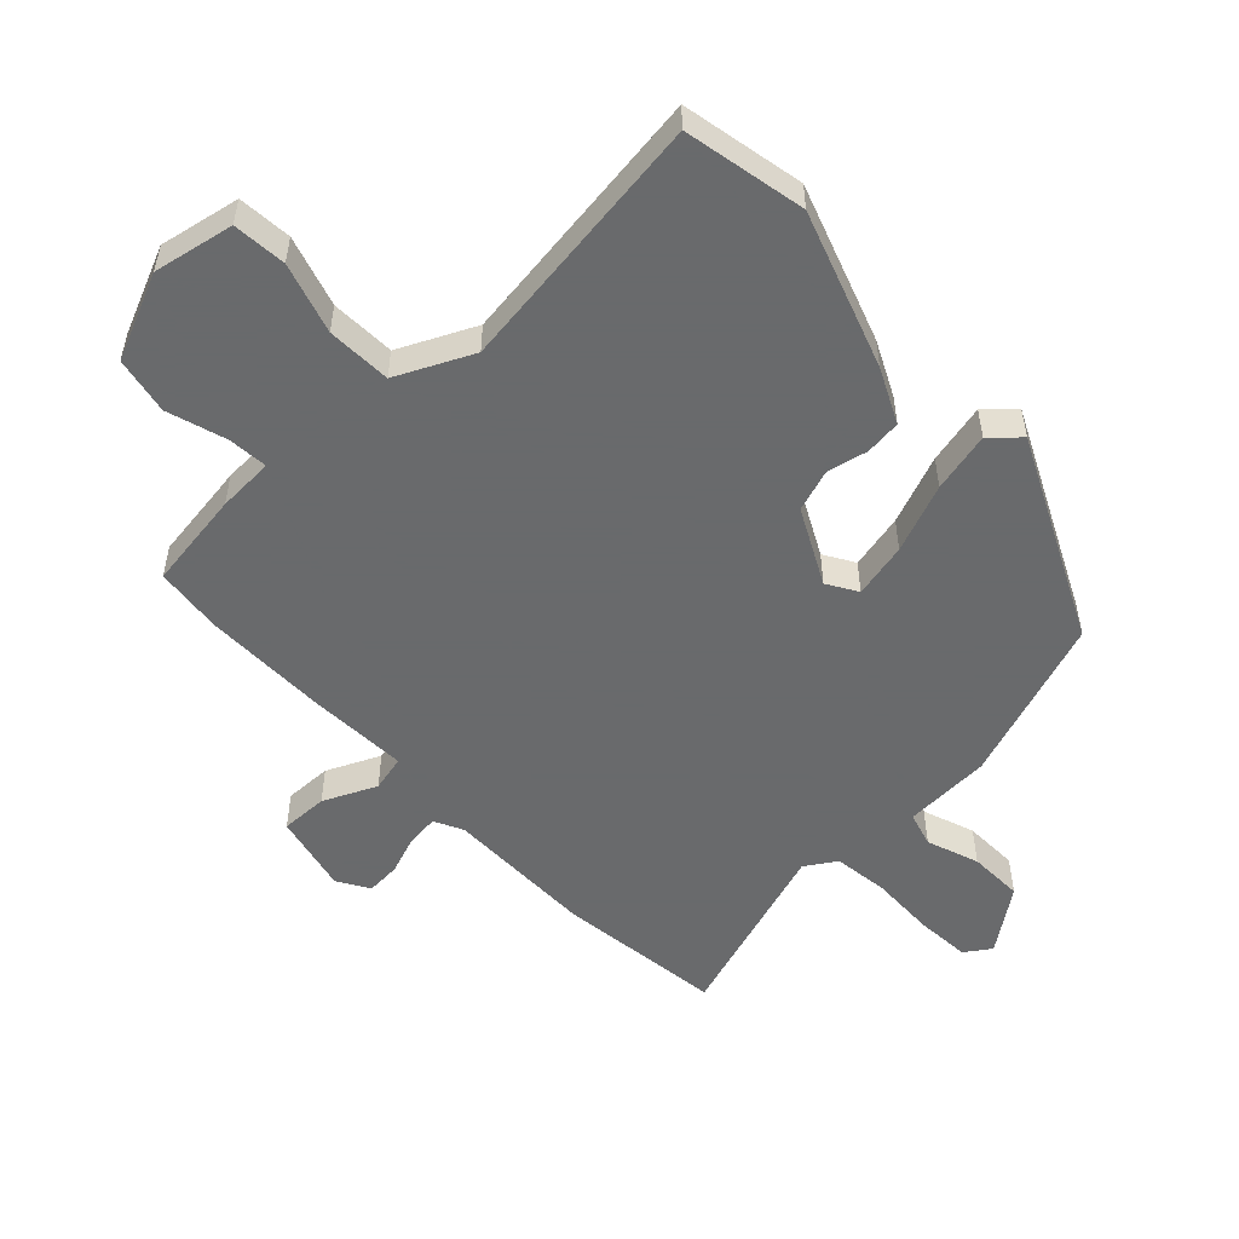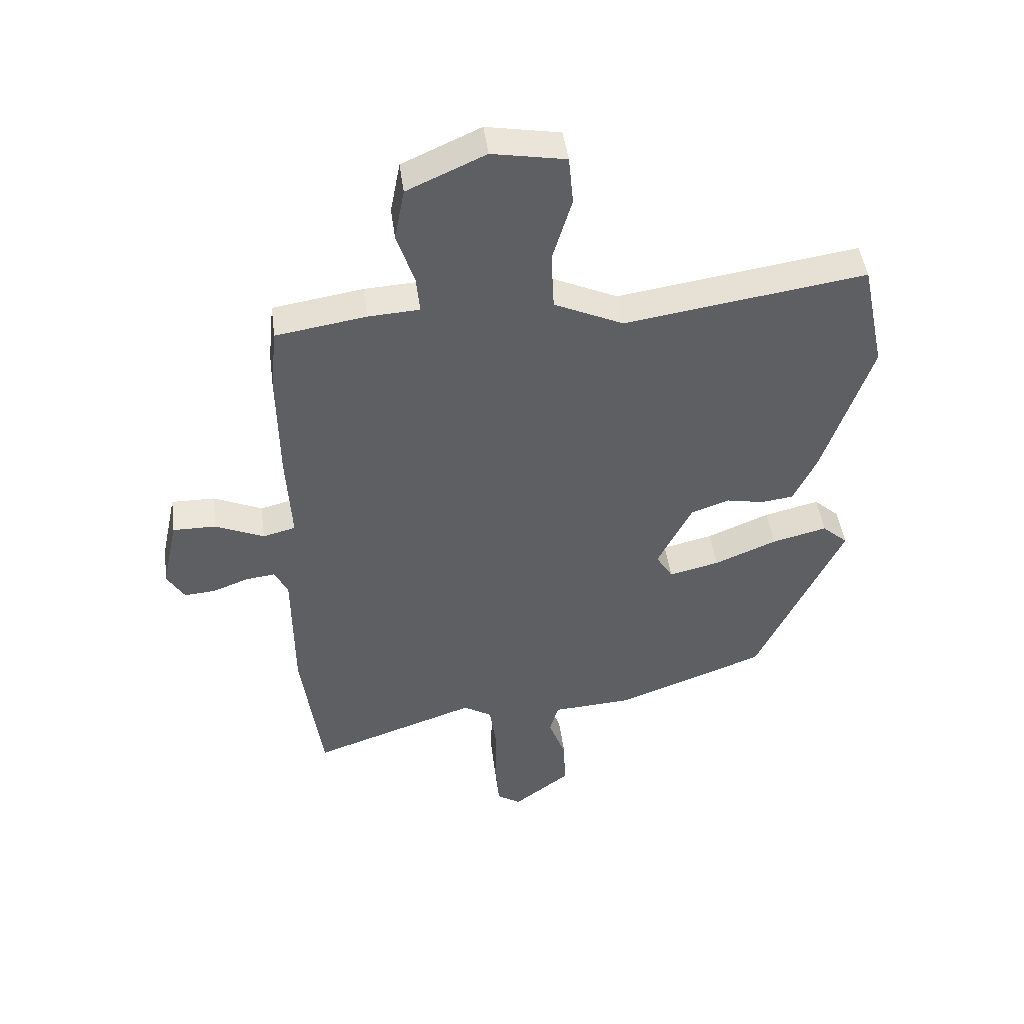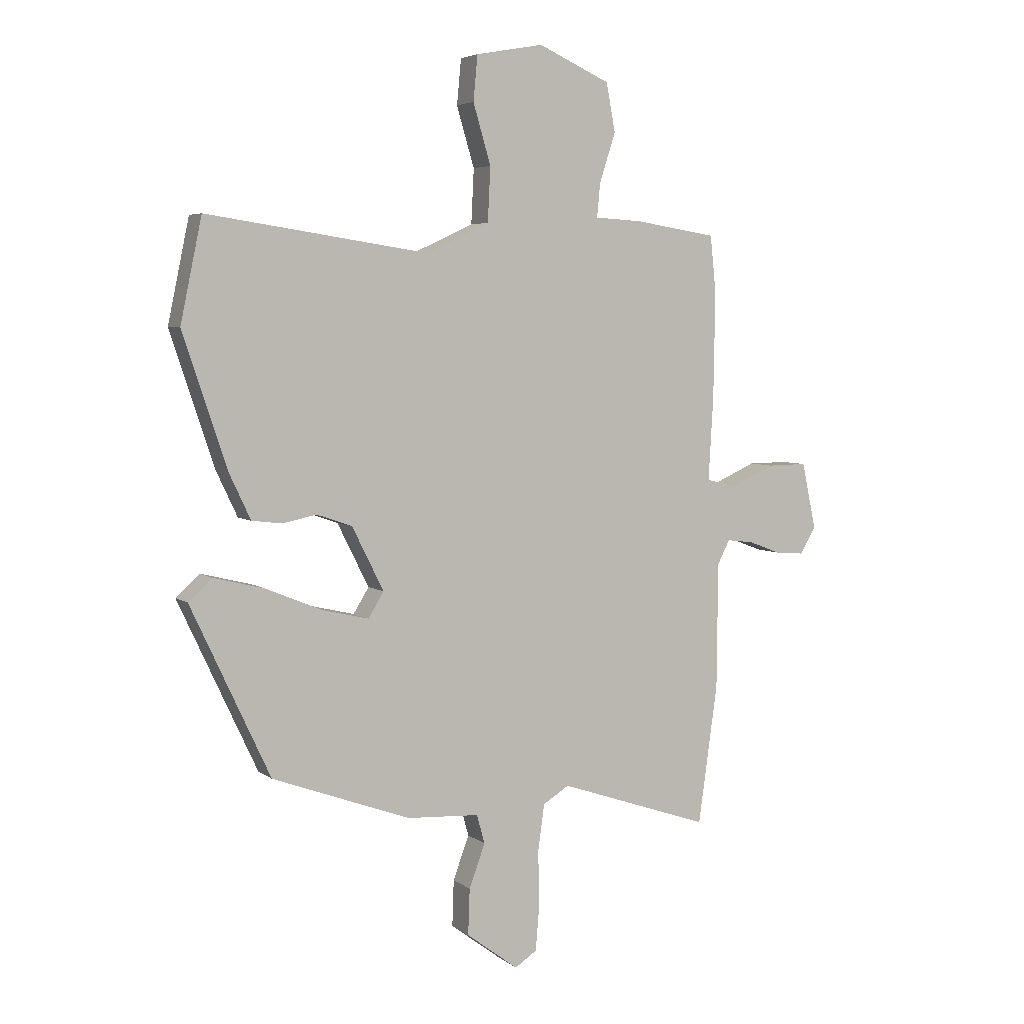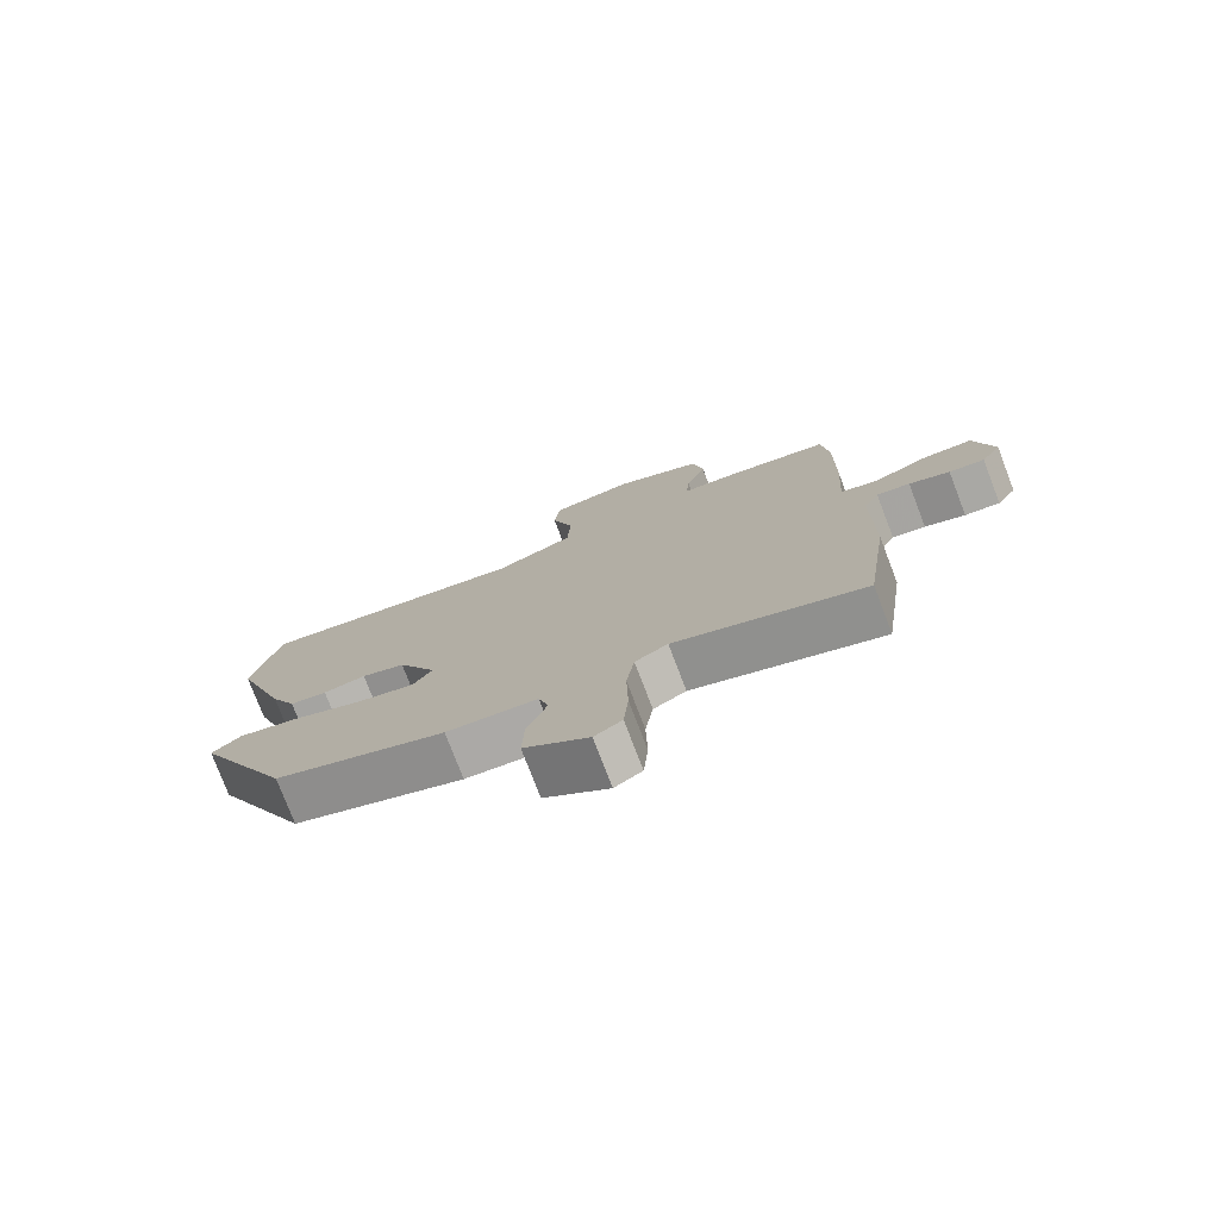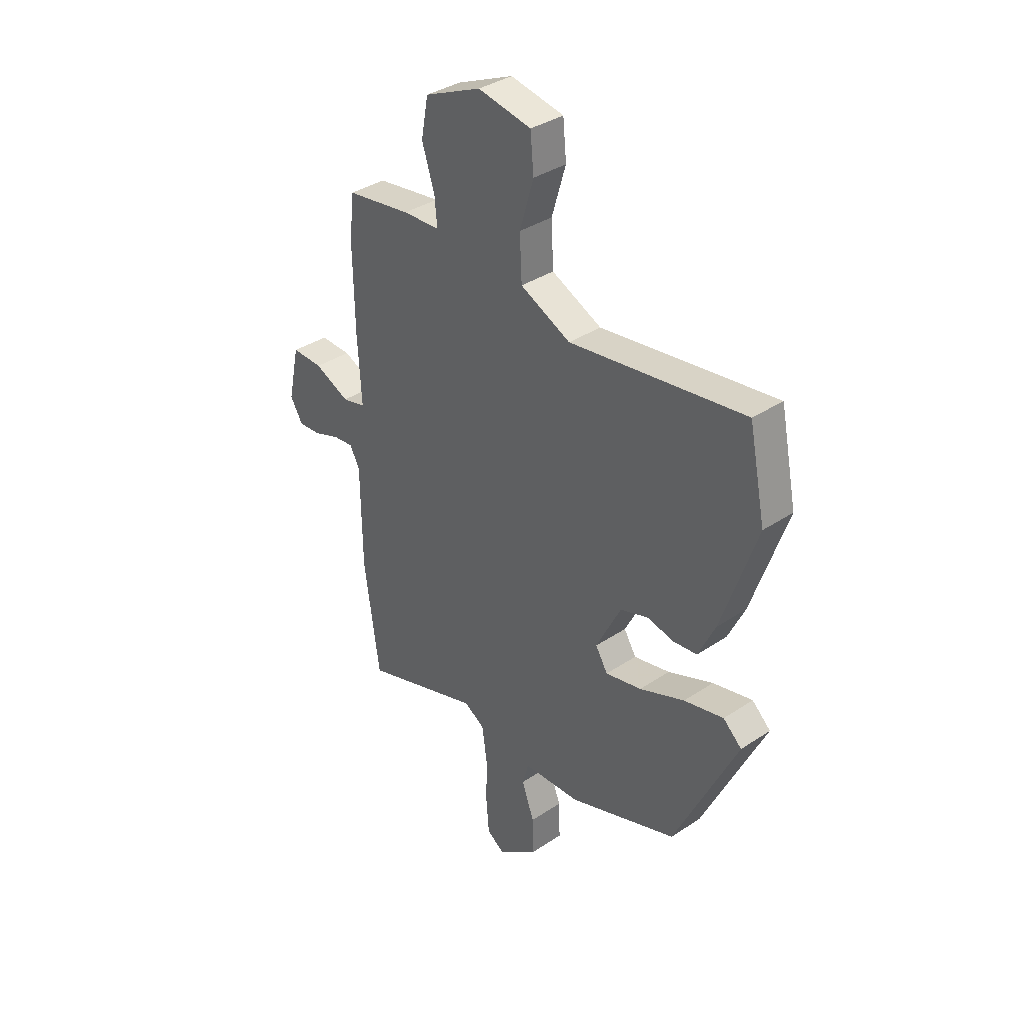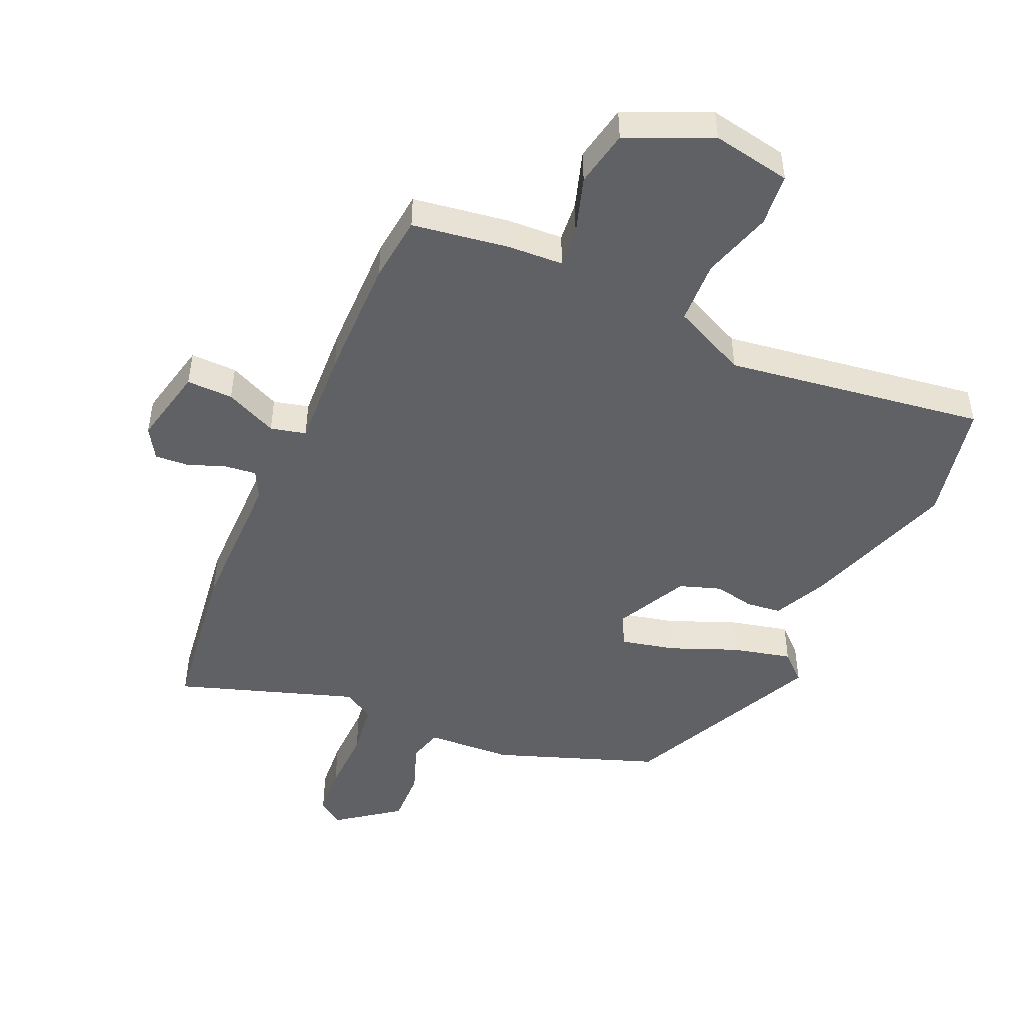
<metadata>
{"format":"obj","ext":"obj","renderer":"f3d","projection":"perspective","resolution":1024,"background":"white","views":[{"elev":-52.9,"azim":42.8,"up":"+Y"},{"elev":46.2,"azim":-7.5,"up":"+Z"},{"elev":4.9,"azim":154.0,"up":"+Z"},{"elev":-77.3,"azim":-159.0,"up":"+Z"},{"elev":36.5,"azim":49.1,"up":"+Z"},{"elev":-47.9,"azim":-24.2,"up":"+Y"}]}
</metadata>
<code>
v 0.38 0.07 -0.451
v 0.122 0.07 -0.546
v -0.014 0.07 -0.554
v -0.029 0.07 -0.608
v 0.001 0.07 -0.689
v 0.004 0.07 -0.775
v -0.093 0.07 -0.848
v -0.134 0.07 -0.821
v -0.141 0.07 -0.737
v -0.139 0.07 -0.633
v -0.151 0.07 -0.547
v -0.2 0.07 -0.517
v -0.484 0.07 -0.614
v -0.52 0.07 -0.354
v -0.522 0.07 -0.119
v -0.545 0.07 -0.074
v -0.595 0.07 -0.08
v -0.656 0.07 -0.103
v -0.709 0.07 -0.107
v -0.739 0.07 -0.058
v -0.712 0.07 0.067
v -0.638 0.07 0.066
v -0.555 0.07 0.029
v -0.499 0.07 0.043
v -0.508 0.07 0.199
v -0.511 0.07 0.396
v -0.5 0.07 0.502
v -0.346 0.07 0.526
v -0.258 0.07 0.531
v -0.264 0.07 0.594
v -0.294 0.07 0.686
v -0.277 0.07 0.776
v -0.143 0.07 0.836
v -0.017 0.07 0.813
v -0.009 0.07 0.729
v -0.042 0.07 0.618
v -0.037 0.07 0.517
v 0.082 0.07 0.462
v 0.495 0.07 0.523
v 0.535 0.07 0.332
v 0.453 0.07 0.086
v 0.413 0.07 0.001
v 0.357 0.07 -0.006
v 0.293 0.07 0.007
v 0.227 0.07 -0.016
v 0.168 0.07 -0.134
v 0.197 0.07 -0.181
v 0.283 0.07 -0.161
v 0.39 0.07 -0.117
v 0.484 0.07 -0.094
v 0.528 0.07 -0.134
v 0.38 0 -0.451
v 0.122 0 -0.546
v -0.014 0 -0.554
v -0.029 0 -0.608
v 0.001 0 -0.689
v 0.004 0 -0.775
v -0.093 0 -0.848
v -0.134 0 -0.821
v -0.141 0 -0.737
v -0.139 0 -0.633
v -0.151 0 -0.547
v -0.2 0 -0.517
v -0.484 0 -0.614
v -0.52 0 -0.354
v -0.522 0 -0.119
v -0.545 0 -0.074
v -0.595 0 -0.08
v -0.656 0 -0.103
v -0.709 0 -0.107
v -0.739 0 -0.058
v -0.712 0 0.067
v -0.638 0 0.066
v -0.555 0 0.029
v -0.499 0 0.043
v -0.508 0 0.199
v -0.511 0 0.396
v -0.5 0 0.502
v -0.346 0 0.526
v -0.258 0 0.531
v -0.264 0 0.594
v -0.294 0 0.686
v -0.277 0 0.776
v -0.143 0 0.836
v -0.017 0 0.813
v -0.009 0 0.729
v -0.042 0 0.618
v -0.037 0 0.517
v 0.082 0 0.462
v 0.495 0 0.523
v 0.535 0 0.332
v 0.453 0 0.086
v 0.413 0 0.001
v 0.357 0 -0.006
v 0.293 0 0.007
v 0.227 0 -0.016
v 0.168 0 -0.134
v 0.197 0 -0.181
v 0.283 0 -0.161
v 0.39 0 -0.117
v 0.484 0 -0.094
v 0.528 0 -0.134
f 48 49 50 51
f 47 48 51 1
f 41 42 43 44
f 41 44 45
f 38 39 40 41
f 37 38 41 45
f 33 34 35 36
f 33 36 37
f 30 31 32 33
f 29 30 33 37
f 24 25 26 27
f 24 27 28 29
f 20 21 22 23
f 20 23 24
f 17 18 19 20
f 16 17 20 24
f 15 16 24 29
f 12 13 14 15
f 11 12 15 29
f 7 8 9 10
f 4 5 6 7
f 4 7 10 11
f 47 1 2 3
f 46 47 3
f 29 37 45 46
f 29 46 3
f 3 4 11 29
f 102 101 100 99
f 52 102 99 98
f 95 94 93 92
f 96 95 92
f 92 91 90 89
f 96 92 89 88
f 87 86 85 84
f 88 87 84
f 84 83 82 81
f 88 84 81 80
f 78 77 76 75
f 80 79 78 75
f 74 73 72 71
f 75 74 71
f 71 70 69 68
f 75 71 68 67
f 80 75 67 66
f 66 65 64 63
f 80 66 63 62
f 61 60 59 58
f 58 57 56 55
f 62 61 58 55
f 54 53 52 98
f 54 98 97
f 97 96 88 80
f 54 97 80
f 80 62 55 54
f 1 52 53 2
f 2 53 54 3
f 3 54 55 4
f 4 55 56 5
f 5 56 57 6
f 6 57 58 7
f 7 58 59 8
f 8 59 60 9
f 9 60 61 10
f 10 61 62 11
f 11 62 63 12
f 12 63 64 13
f 13 64 65 14
f 14 65 66 15
f 15 66 67 16
f 16 67 68 17
f 17 68 69 18
f 18 69 70 19
f 19 70 71 20
f 20 71 72 21
f 21 72 73 22
f 22 73 74 23
f 23 74 75 24
f 24 75 76 25
f 25 76 77 26
f 26 77 78 27
f 27 78 79 28
f 28 79 80 29
f 29 80 81 30
f 30 81 82 31
f 31 82 83 32
f 32 83 84 33
f 33 84 85 34
f 34 85 86 35
f 35 86 87 36
f 36 87 88 37
f 37 88 89 38
f 38 89 90 39
f 39 90 91 40
f 40 91 92 41
f 41 92 93 42
f 42 93 94 43
f 43 94 95 44
f 44 95 96 45
f 45 96 97 46
f 46 97 98 47
f 47 98 99 48
f 48 99 100 49
f 49 100 101 50
f 50 101 102 51
f 51 102 52 1

</code>
